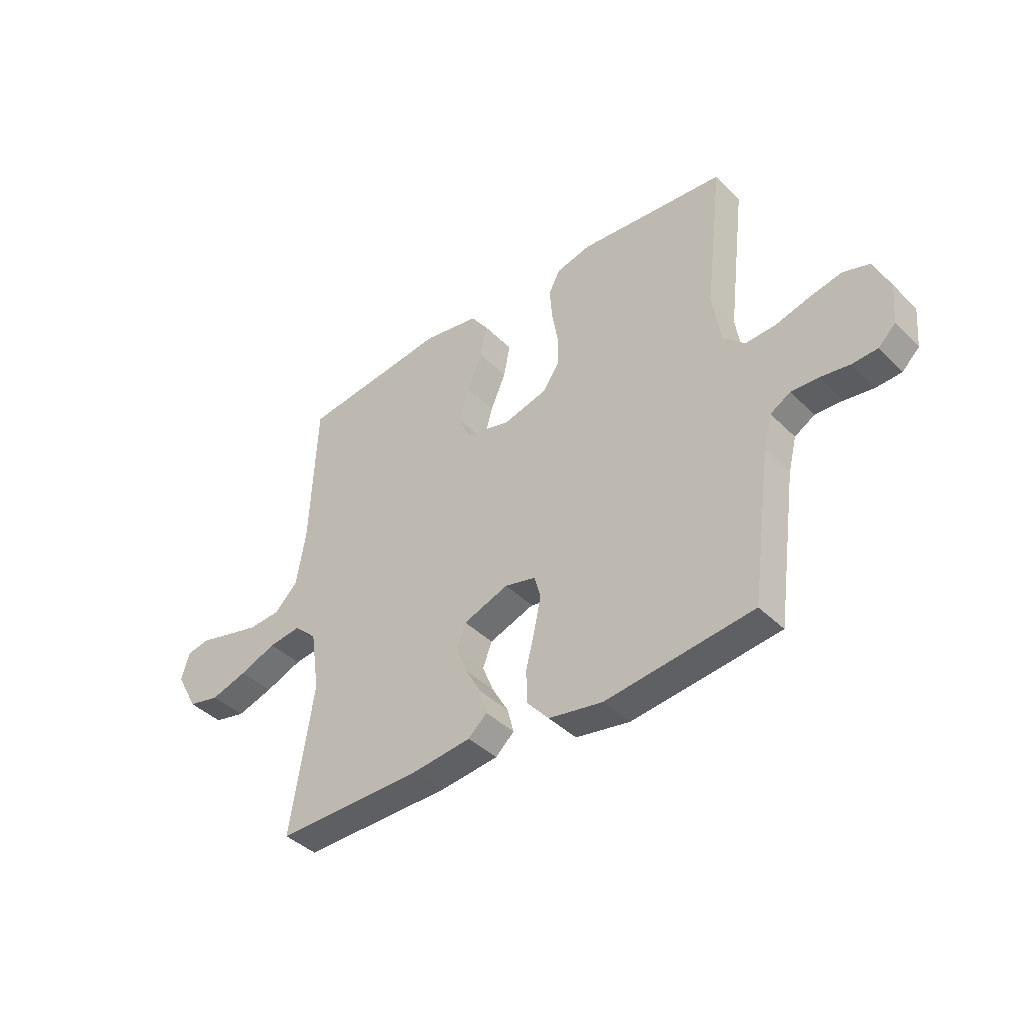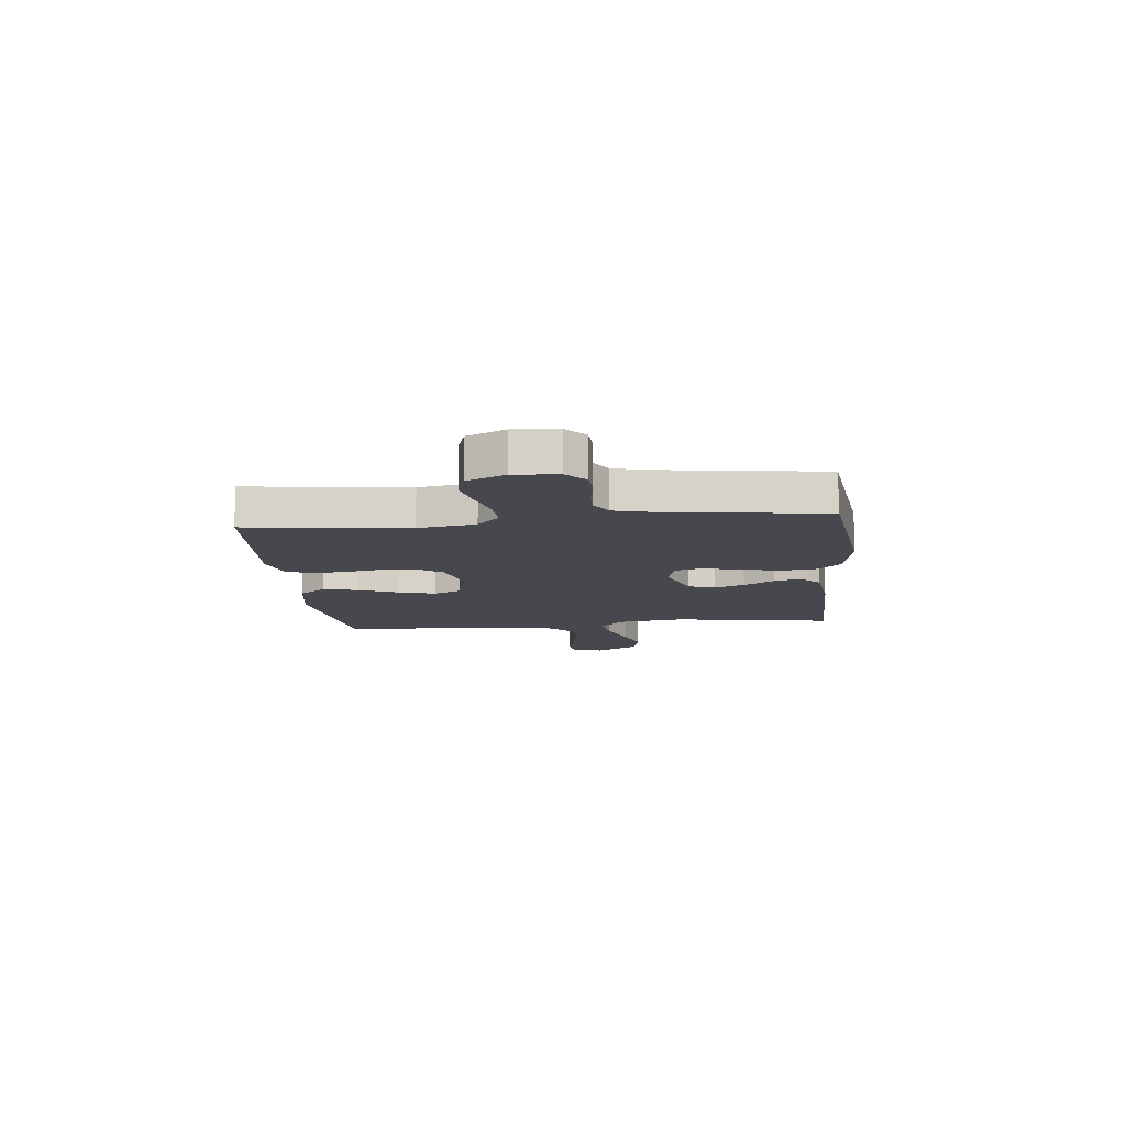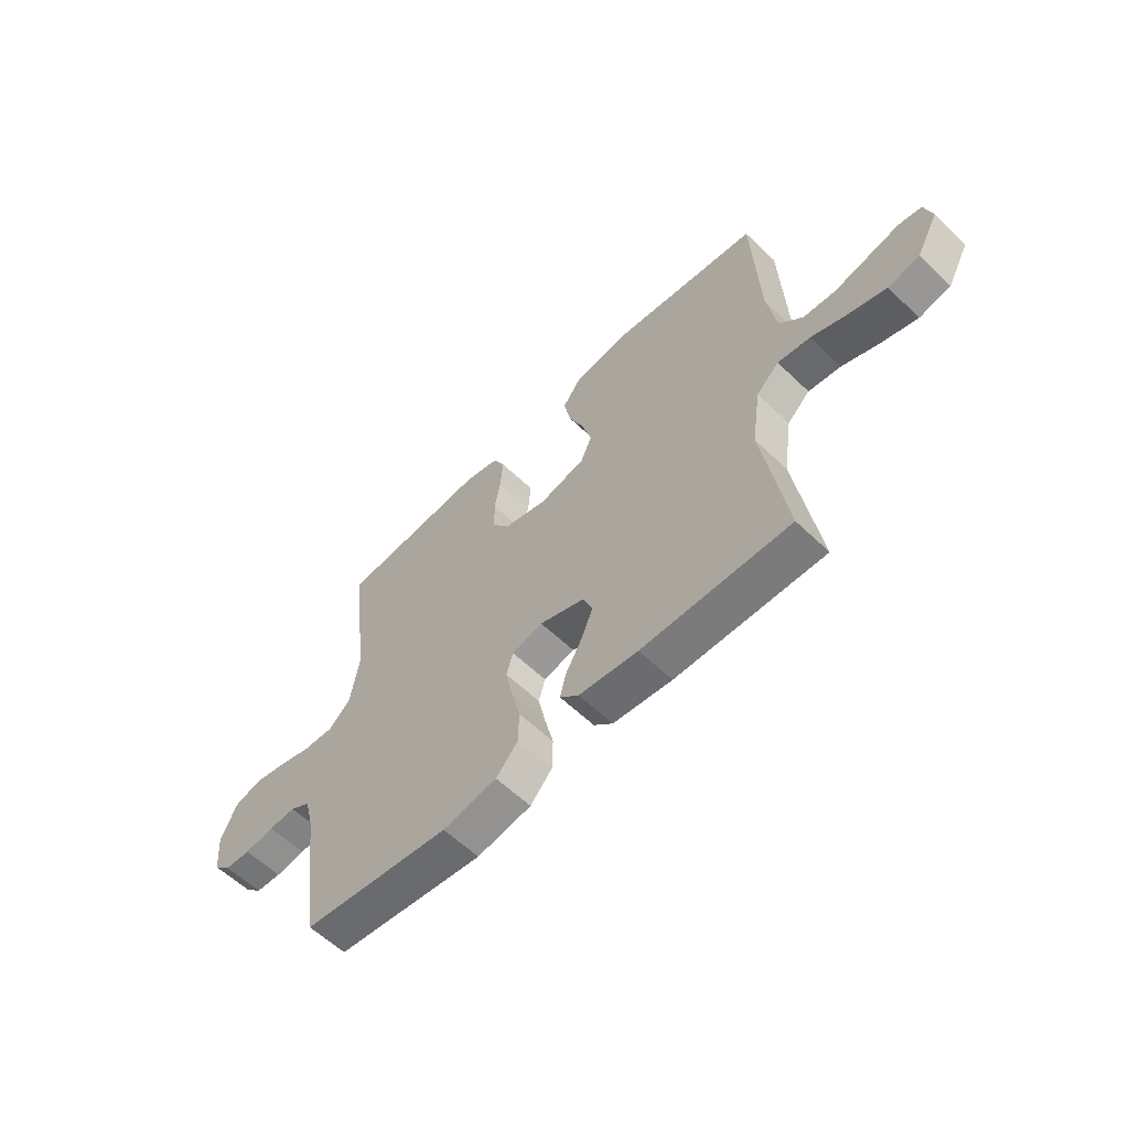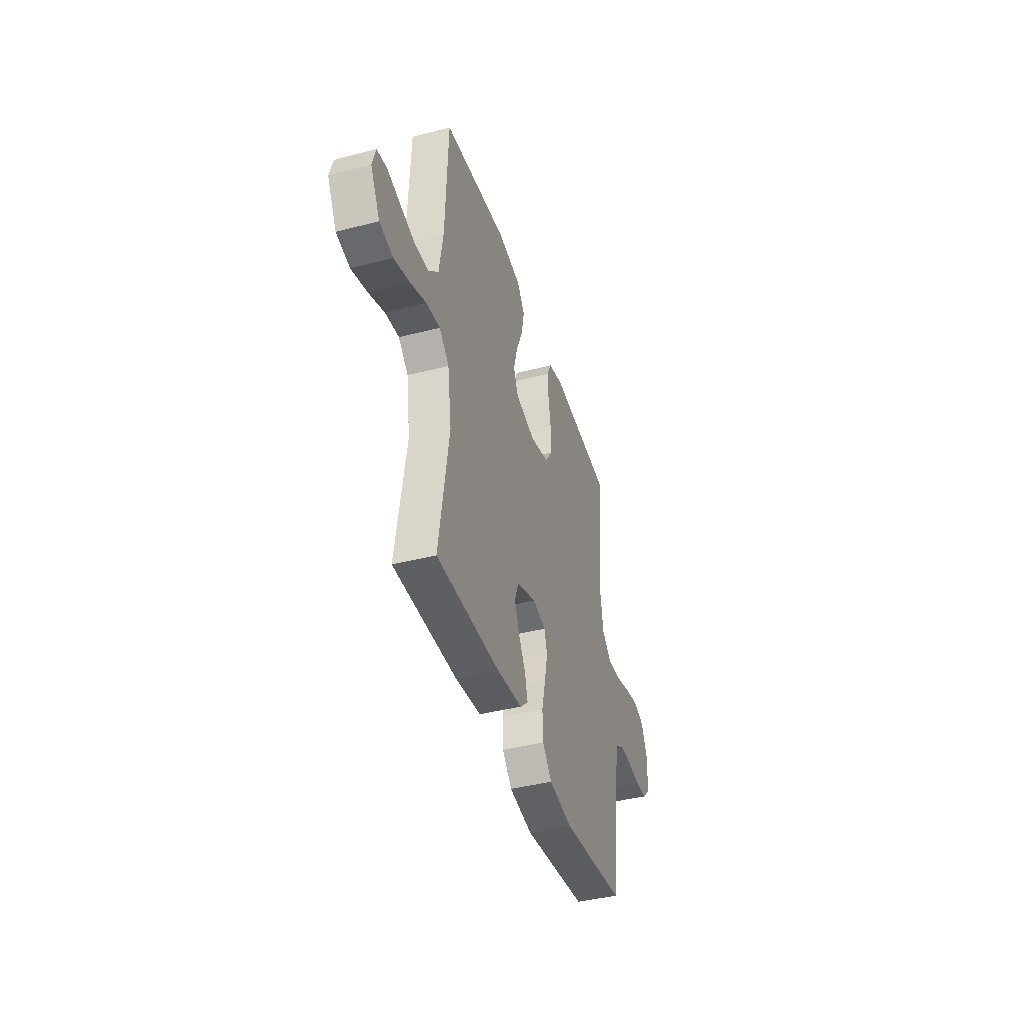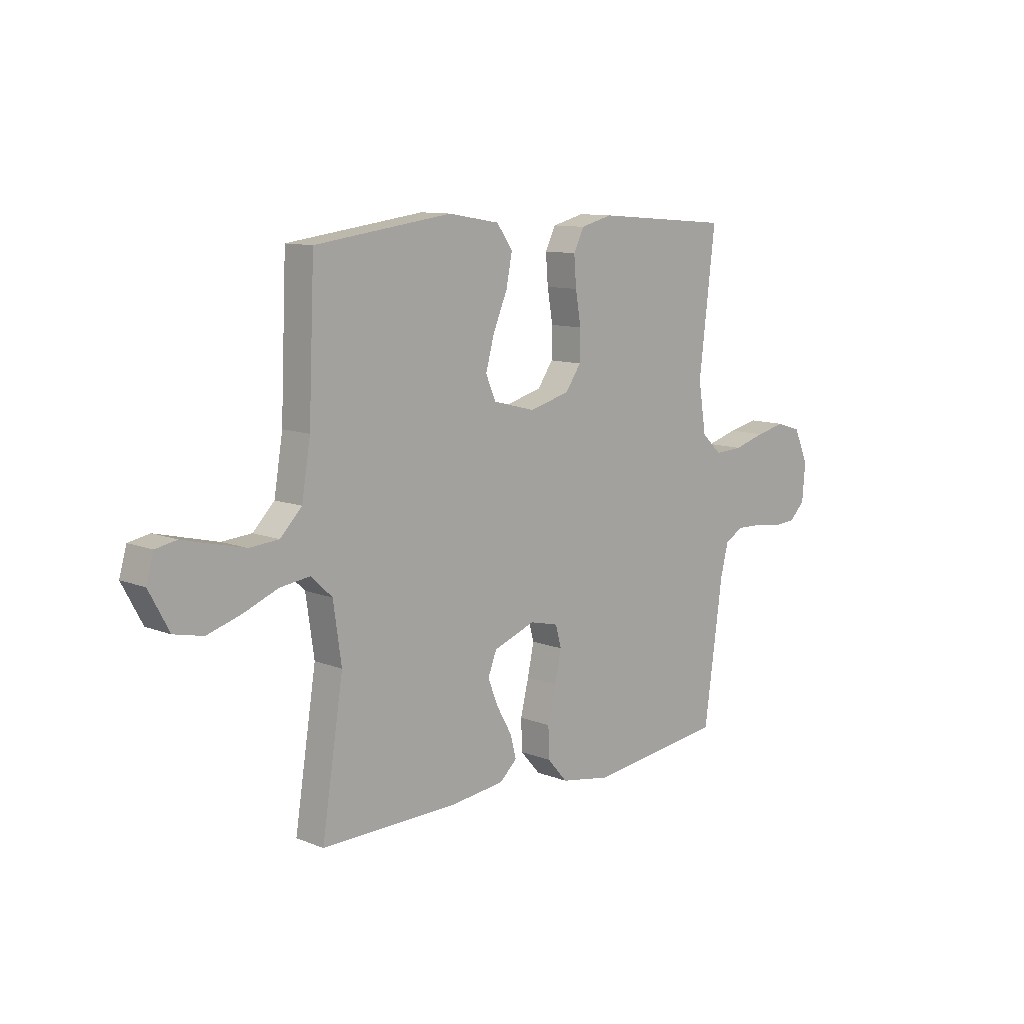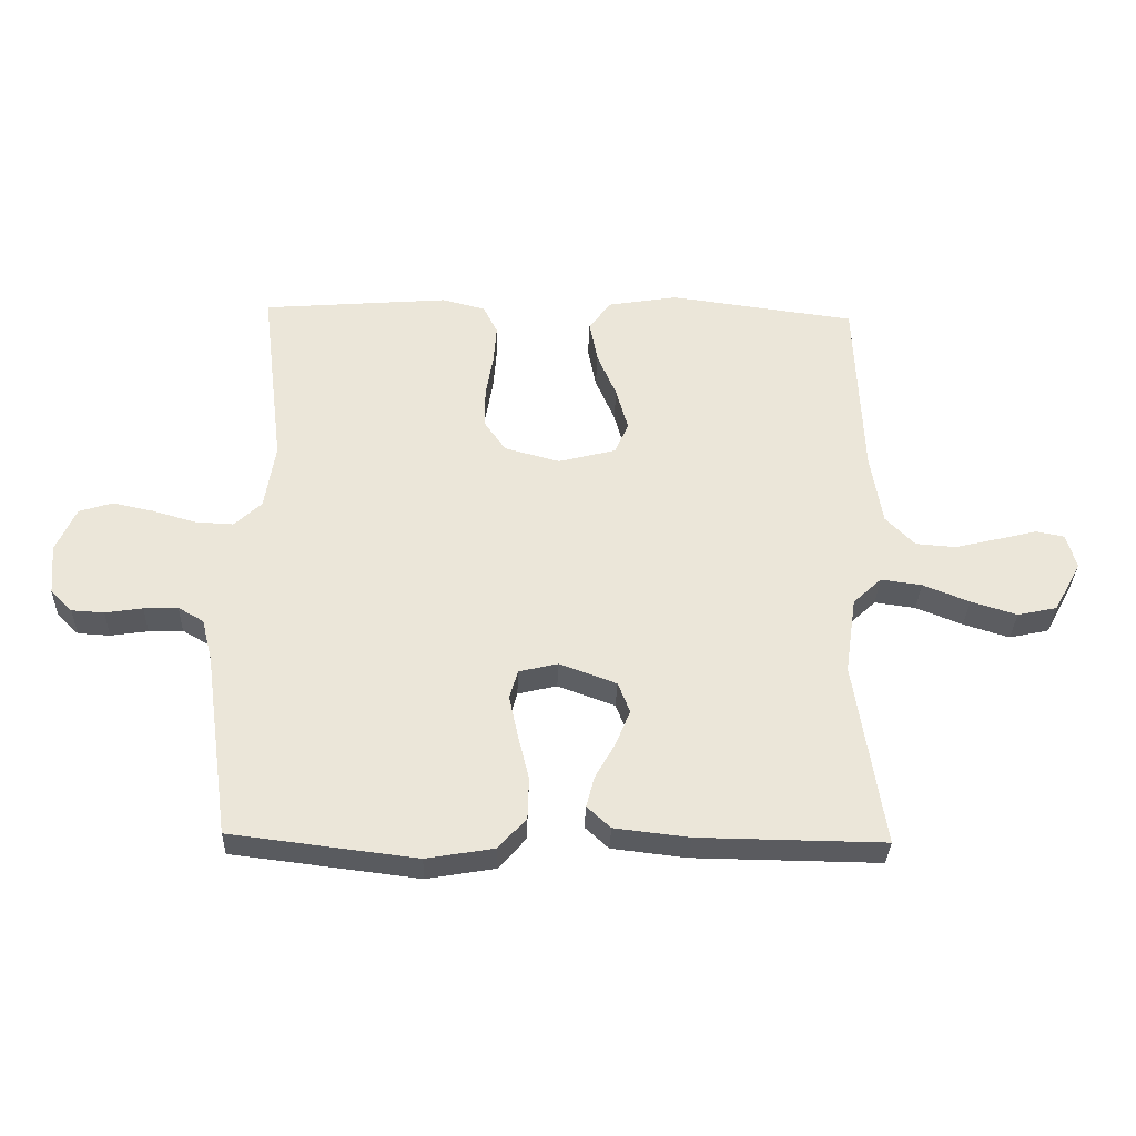
<metadata>
{"format":"obj","ext":"obj","renderer":"f3d","projection":"perspective","resolution":1024,"background":"white","views":[{"elev":-40.9,"azim":40.0,"up":"+Z"},{"elev":-11.7,"azim":95.8,"up":"+Y"},{"elev":-59.1,"azim":-134.6,"up":"+Z"},{"elev":-41.4,"azim":-72.6,"up":"+Z"},{"elev":10.6,"azim":-45.4,"up":"+Z"},{"elev":-32.7,"azim":178.2,"up":"+Z"}]}
</metadata>
<code>
v 0.5 0.07 -0.5
v 0.2 0.07 -0.537
v 0.09 0.07 -0.518
v 0.046 0.07 -0.468
v 0.044 0.07 -0.401
v 0.062 0.07 -0.327
v 0.076 0.07 -0.261
v 0.063 0.07 -0.214
v 0 0.07 -0.199
v -0.092 0.07 -0.233
v -0.111 0.07 -0.282
v -0.088 0.07 -0.339
v -0.055 0.07 -0.397
v -0.042 0.07 -0.447
v -0.08 0.07 -0.482
v -0.2 0.07 -0.496
v -0.5 0.07 -0.5
v -0.453 0.07 -0.2
v -0.471 0.07 -0.076
v -0.517 0.07 -0.033
v -0.583 0.07 -0.042
v -0.658 0.07 -0.072
v -0.732 0.07 -0.095
v -0.796 0.07 -0.081
v -0.84 0.07 0
v -0.824 0.07 0.056
v -0.778 0.07 0.065
v -0.714 0.07 0.049
v -0.644 0.07 0.032
v -0.579 0.07 0.037
v -0.532 0.07 0.085
v -0.513 0.07 0.2
v -0.5 0.07 0.5
v -0.2 0.07 0.54
v -0.087 0.07 0.521
v -0.052 0.07 0.472
v -0.065 0.07 0.405
v -0.096 0.07 0.332
v -0.115 0.07 0.263
v -0.093 0.07 0.212
v 0 0.07 0.188
v 0.089 0.07 0.212
v 0.123 0.07 0.261
v 0.124 0.07 0.326
v 0.112 0.07 0.396
v 0.107 0.07 0.46
v 0.13 0.07 0.506
v 0.2 0.07 0.524
v 0.5 0.07 0.5
v 0.464 0.07 0.2
v 0.481 0.07 0.093
v 0.525 0.07 0.052
v 0.587 0.07 0.055
v 0.656 0.07 0.075
v 0.722 0.07 0.089
v 0.776 0.07 0.072
v 0.808 0.07 0
v 0.801 0.07 -0.082
v 0.766 0.07 -0.116
v 0.714 0.07 -0.119
v 0.654 0.07 -0.11
v 0.599 0.07 -0.108
v 0.558 0.07 -0.132
v 0.541 0.07 -0.2
v 0.5 0 -0.5
v 0.2 0 -0.537
v 0.09 0 -0.518
v 0.046 0 -0.468
v 0.044 0 -0.401
v 0.062 0 -0.327
v 0.076 0 -0.261
v 0.063 0 -0.214
v 0 0 -0.199
v -0.092 0 -0.233
v -0.111 0 -0.282
v -0.088 0 -0.339
v -0.055 0 -0.397
v -0.042 0 -0.447
v -0.08 0 -0.482
v -0.2 0 -0.496
v -0.5 0 -0.5
v -0.453 0 -0.2
v -0.471 0 -0.076
v -0.517 0 -0.033
v -0.583 0 -0.042
v -0.658 0 -0.072
v -0.732 0 -0.095
v -0.796 0 -0.081
v -0.84 0 0
v -0.824 0 0.056
v -0.778 0 0.065
v -0.714 0 0.049
v -0.644 0 0.032
v -0.579 0 0.037
v -0.532 0 0.085
v -0.513 0 0.2
v -0.5 0 0.5
v -0.2 0 0.54
v -0.087 0 0.521
v -0.052 0 0.472
v -0.065 0 0.405
v -0.096 0 0.332
v -0.115 0 0.263
v -0.093 0 0.212
v 0 0 0.188
v 0.089 0 0.212
v 0.123 0 0.261
v 0.124 0 0.326
v 0.112 0 0.396
v 0.107 0 0.46
v 0.13 0 0.506
v 0.2 0 0.524
v 0.5 0 0.5
v 0.464 0 0.2
v 0.481 0 0.093
v 0.525 0 0.052
v 0.587 0 0.055
v 0.656 0 0.075
v 0.722 0 0.089
v 0.776 0 0.072
v 0.808 0 0
v 0.801 0 -0.082
v 0.766 0 -0.116
v 0.714 0 -0.119
v 0.654 0 -0.11
v 0.599 0 -0.108
v 0.558 0 -0.132
v 0.541 0 -0.2
f 58 59 60 61
f 58 61 62
f 57 58 62
f 56 57 62
f 53 54 55 56
f 53 56 62 63
f 47 48 49 50
f 47 50 51
f 44 45 46 47
f 43 44 47 51
f 42 43 51 52
f 35 36 37 38
f 35 38 39
f 32 33 34 35
f 31 32 35 39
f 30 31 39 40
f 25 26 27 28
f 25 28 29
f 24 25 29 30
f 21 22 23 24
f 15 16 17 18
f 15 18 19
f 12 13 14 15
f 11 12 15 19
f 10 11 19 20
f 3 4 5 6
f 3 6 7
f 64 1 2 3
f 64 3 7
f 52 53 63 64
f 41 42 52 64
f 41 64 7 8
f 40 41 8 9
f 21 24 30 40
f 20 21 40
f 9 10 20 40
f 125 124 123 122
f 126 125 122
f 126 122 121
f 126 121 120
f 120 119 118 117
f 127 126 120 117
f 114 113 112 111
f 115 114 111
f 111 110 109 108
f 115 111 108 107
f 116 115 107 106
f 102 101 100 99
f 103 102 99
f 99 98 97 96
f 103 99 96 95
f 104 103 95 94
f 92 91 90 89
f 93 92 89
f 94 93 89 88
f 88 87 86 85
f 82 81 80 79
f 83 82 79
f 79 78 77 76
f 83 79 76 75
f 84 83 75 74
f 70 69 68 67
f 71 70 67
f 67 66 65 128
f 71 67 128
f 128 127 117 116
f 128 116 106 105
f 72 71 128 105
f 73 72 105 104
f 104 94 88 85
f 104 85 84
f 104 84 74 73
f 1 65 66 2
f 2 66 67 3
f 3 67 68 4
f 4 68 69 5
f 5 69 70 6
f 6 70 71 7
f 7 71 72 8
f 8 72 73 9
f 9 73 74 10
f 10 74 75 11
f 11 75 76 12
f 12 76 77 13
f 13 77 78 14
f 14 78 79 15
f 15 79 80 16
f 16 80 81 17
f 17 81 82 18
f 18 82 83 19
f 19 83 84 20
f 20 84 85 21
f 21 85 86 22
f 22 86 87 23
f 23 87 88 24
f 24 88 89 25
f 25 89 90 26
f 26 90 91 27
f 27 91 92 28
f 28 92 93 29
f 29 93 94 30
f 30 94 95 31
f 31 95 96 32
f 32 96 97 33
f 33 97 98 34
f 34 98 99 35
f 35 99 100 36
f 36 100 101 37
f 37 101 102 38
f 38 102 103 39
f 39 103 104 40
f 40 104 105 41
f 41 105 106 42
f 42 106 107 43
f 43 107 108 44
f 44 108 109 45
f 45 109 110 46
f 46 110 111 47
f 47 111 112 48
f 48 112 113 49
f 49 113 114 50
f 50 114 115 51
f 51 115 116 52
f 52 116 117 53
f 53 117 118 54
f 54 118 119 55
f 55 119 120 56
f 56 120 121 57
f 57 121 122 58
f 58 122 123 59
f 59 123 124 60
f 60 124 125 61
f 61 125 126 62
f 62 126 127 63
f 63 127 128 64
f 64 128 65 1

</code>
